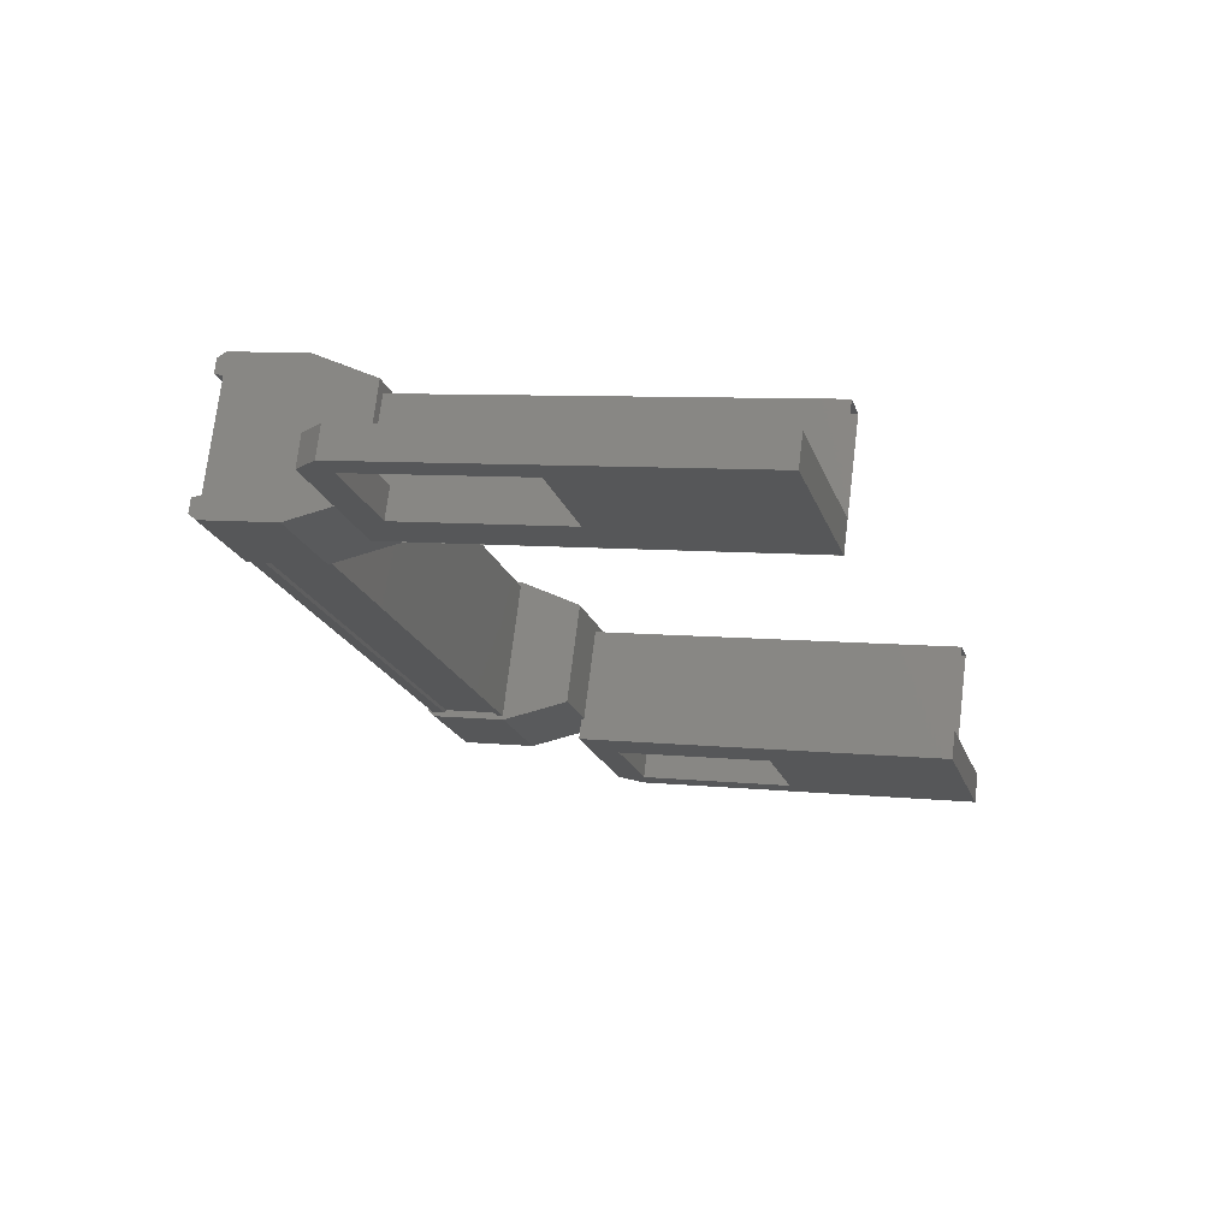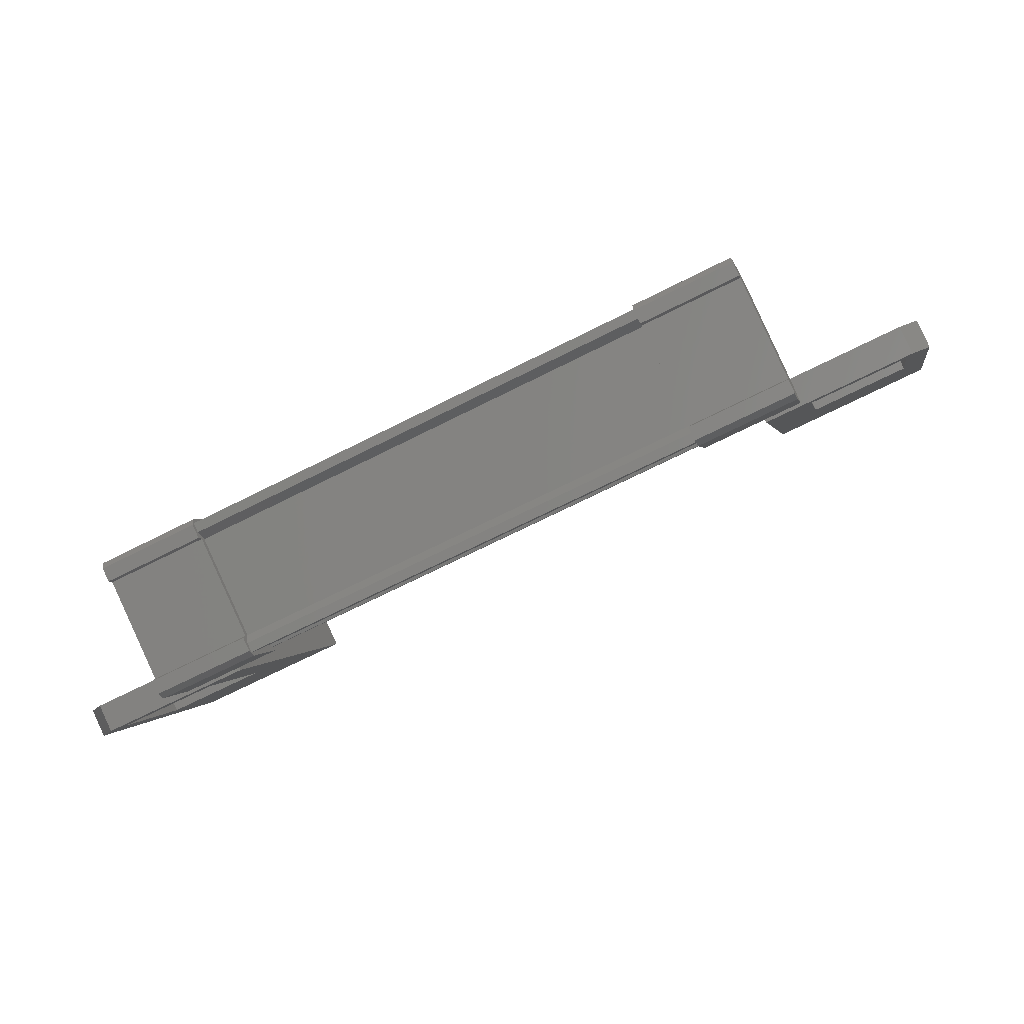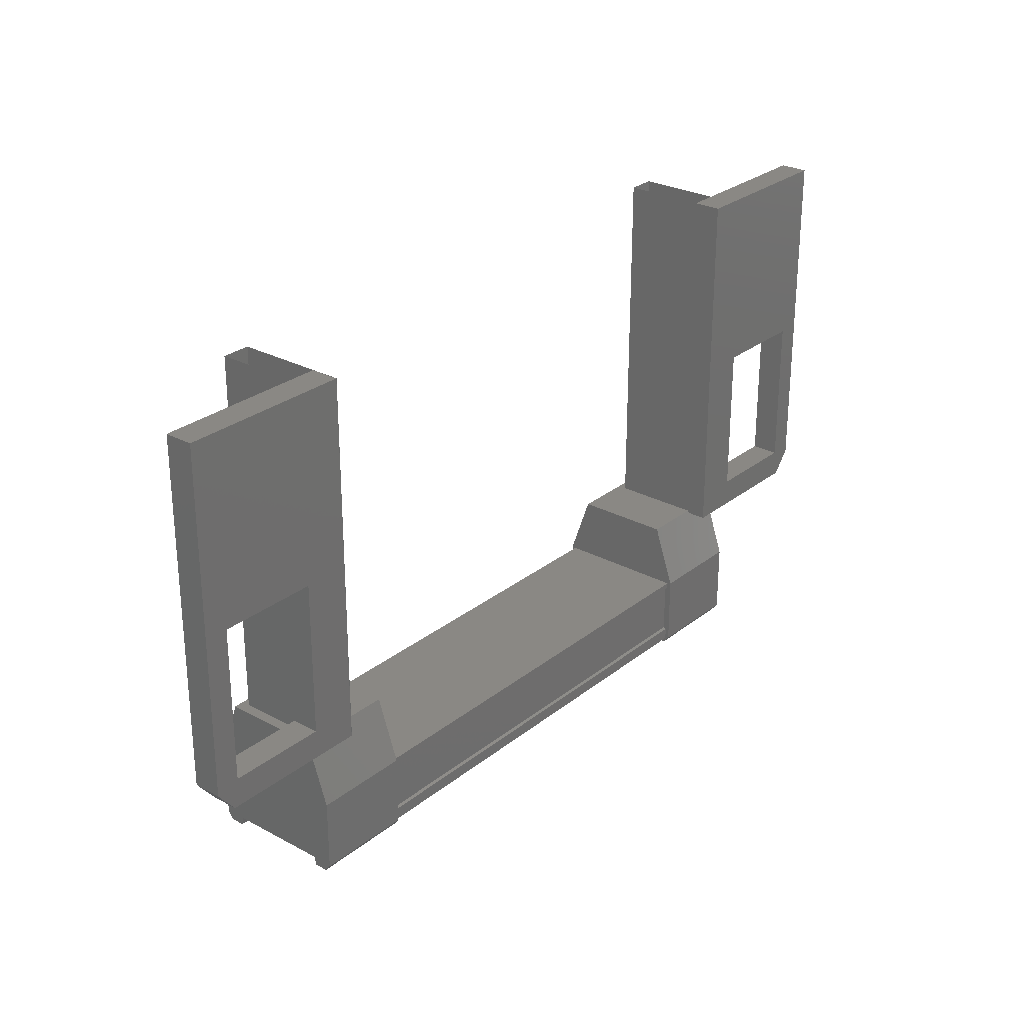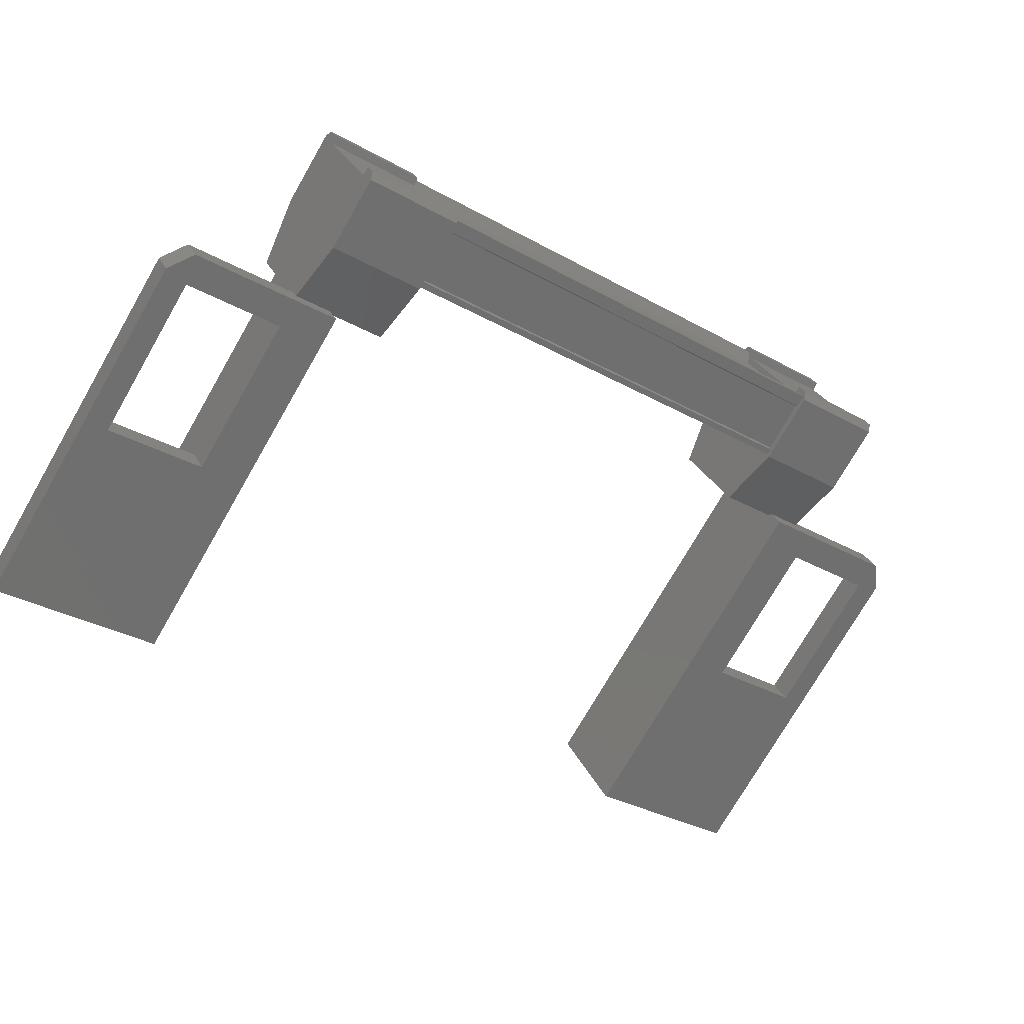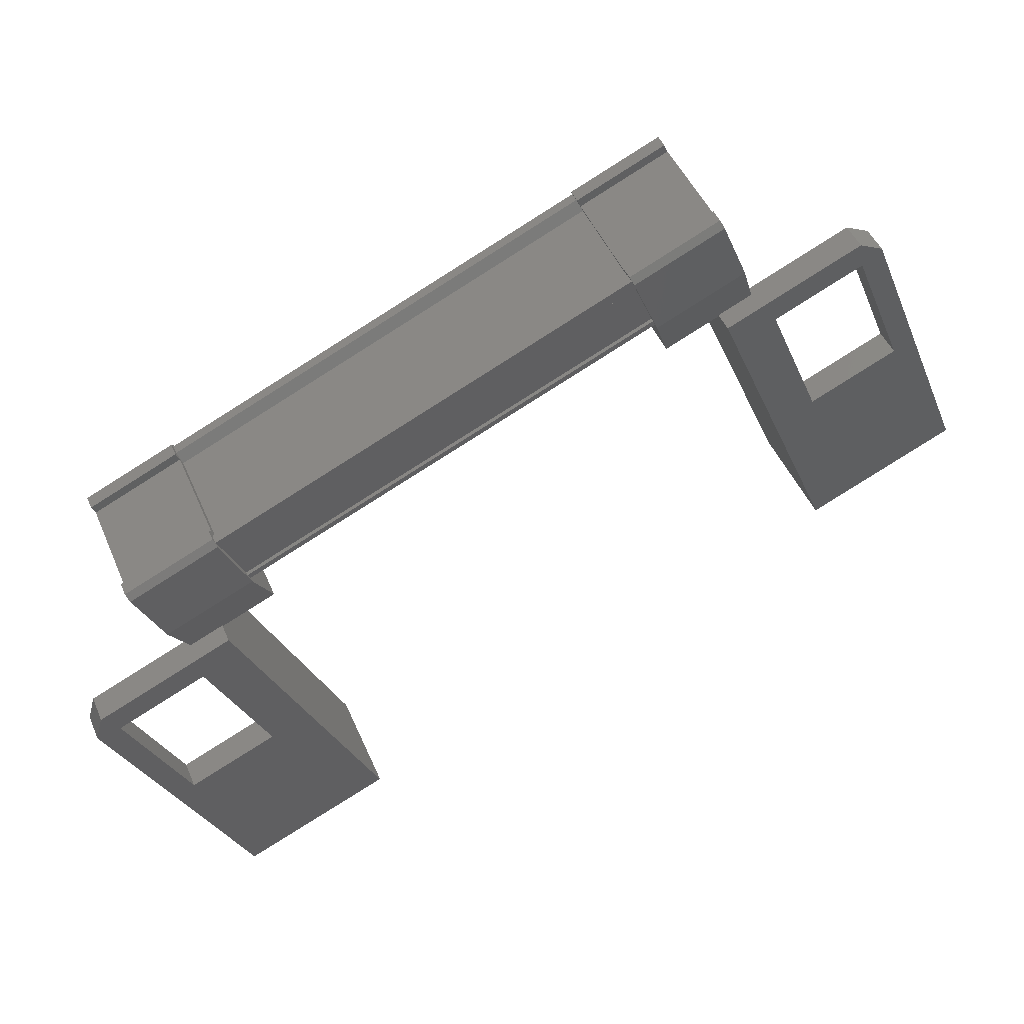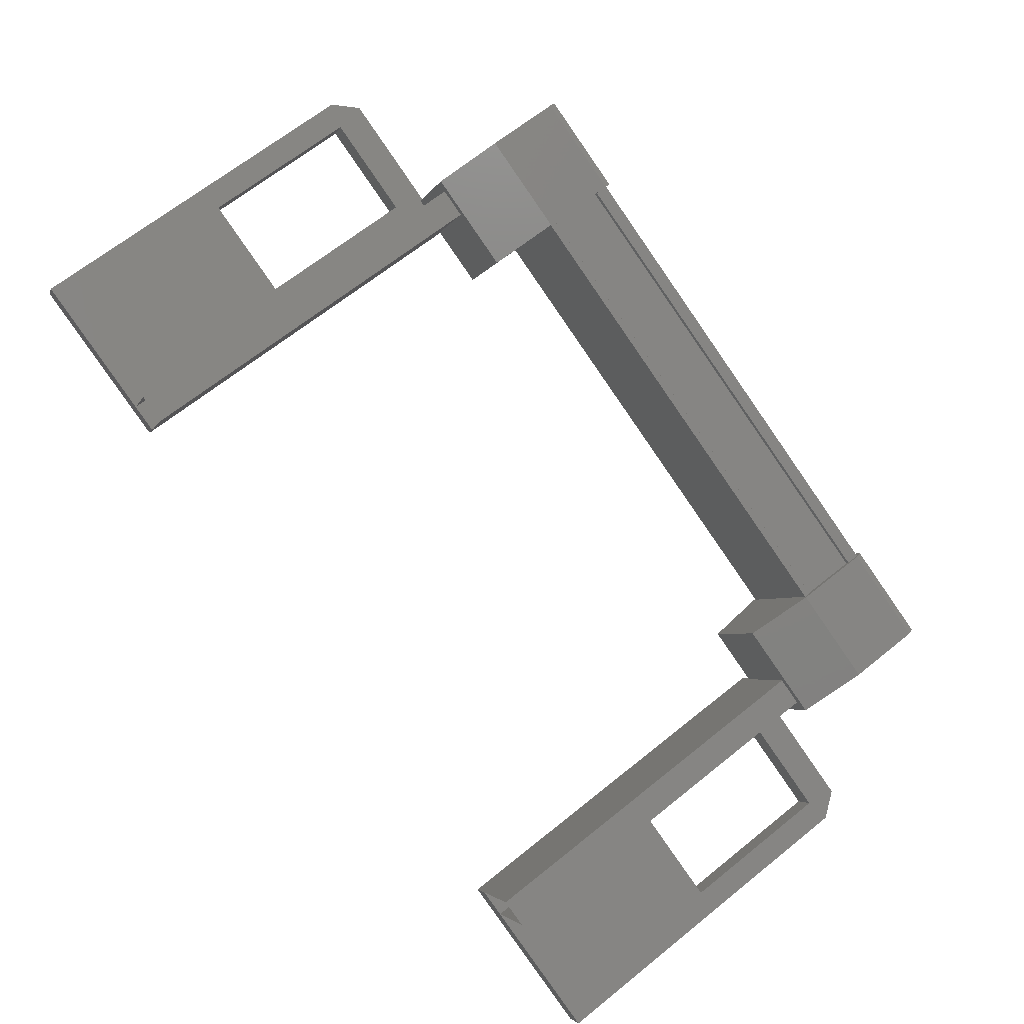
<metadata>
{"format":"stl","ext":"stl","renderer":"f3d","projection":"perspective","resolution":1024,"background":"white","views":[{"elev":7.4,"azim":106.8,"up":"+Z"},{"elev":0.4,"azim":10.1,"up":"+Z"},{"elev":27.4,"azim":104.6,"up":"+Y"},{"elev":-75.2,"azim":-30.0,"up":"+Z"},{"elev":-30.8,"azim":20.7,"up":"+Z"},{"elev":66.2,"azim":-129.0,"up":"+Z"}]}
</metadata>
<code>
# stl→obj: 133 verts, 210 faces
v -17.32 -70.48 -8.536
v -16.3 -70.4 -7.987
v -17.35 -70.4 -8.478
v -16.3 -69.56 -7.987
v -23.76 -68.52 -13.31
v -23.9 -66.69 -13.01
v -23.9 -68.52 -13.01
v -24.16 -68.59 -13.13
v -14.32 -68.59 -8.528
v -14.58 -66.69 -8.648
v -14.58 -68.52 -8.648
v -14.44 -68.52 -8.949
v -16.43 -70.42 -9.833
v -16.47 -70.42 -9.733
v -21.86 -70.42 -12.25
v -21.89 -70.31 -12.17
v -23.31 -69.56 -11.27
v -22.26 -70.4 -10.78
v -22.26 -69.56 -10.78
v -22.16 -70.38 -10.99
v -17.09 -69.64 -8.41
v -22.47 -69.64 -10.93
v -17.08 -69.65 -8.441
v -22.46 -69.65 -10.96
v -22.46 -70.27 -10.96
v -14.98 -65.59 -8.837
v -14.32 -64.49 -8.528
v -16.14 -64.49 -9.377
v -16 -64.49 -9.678
v -16 -68.85 -9.678
v -15.69 -70.48 -9.292
v -16.67 -70.48 -9.926
v -15.62 -70.48 -9.436
v -16.64 -70.4 -9.984
v -15.59 -70.4 -9.494
v -22.34 -64.49 -12.28
v -22.2 -64.49 -12.58
v -24.16 -64.49 -13.13
v -24.02 -64.49 -13.43
v -24.02 -68.59 -13.43
v -14.38 -68.85 -8.92
v -14.52 -68.85 -8.619
v -16.14 -68.85 -9.377
v -15.64 -68.52 -9.146
v -15.64 -66.69 -9.146
v -17.01 -70.31 -8.588
v -17.04 -70.42 -8.51
v -22.43 -70.42 -11.03
v -17.09 -70.42 -8.41
v -22.47 -70.42 -10.93
v -22.84 -66.69 -12.51
v -22.84 -68.52 -12.51
v -22.34 -68.85 -12.28
v -23.96 -68.85 -13.04
v -23.82 -68.85 -13.34
v -22.6 -70.4 -12.77
v -21.55 -70.4 -12.28
v -22.63 -70.48 -12.71
v -21.58 -70.48 -12.22
v -22.7 -70.48 -12.57
v -22.16 -70.48 -10.98
v -22.23 -70.48 -10.83
v -23.31 -70.4 -11.27
v -17.35 -69.56 -8.478
v -17.24 -70.38 -8.693
v -17.25 -70.48 -8.68
v -22.39 -70.31 -11.1
v -16.51 -70.31 -9.655
v -15.5 -68.52 -9.447
v -15.5 -66.69 -9.447
v -14.18 -64.49 -8.829
v -14.18 -68.59 -8.829
v -22.2 -68.85 -12.58
v -22.7 -66.69 -12.81
v -23.76 -66.69 -13.31
v -16 -64.49 -9.68
v -16.55 -68.83 -8.494
v -16.55 -64.49 -8.494
v -16.26 -68.83 -8.354
v -16.26 -64.49 -8.354
v -15.7 -68.83 -9.54
v -15.7 -64.49 -9.54
v -22.47 -70.28 -10.93
v -17.09 -70.28 -8.41
v -17.08 -70.27 -8.441
v -22.5 -64.49 -12.72
v -22.5 -68.83 -12.72
v -23.05 -64.49 -11.53
v -23.05 -68.83 -11.53
v -22.75 -64.49 -11.39
v -22.75 -68.83 -11.39
v -22.2 -68.83 -12.58
v -17.09 -69.57 -8.41
v -22.47 -69.57 -10.93
v -16.43 -69.57 -9.833
v -21.81 -69.57 -12.35
v -16.43 -69.64 -9.833
v -21.81 -69.64 -12.35
v -16.44 -69.65 -9.802
v -21.82 -69.65 -12.32
v -16.44 -70.27 -9.802
v -21.82 -70.27 -12.32
v -16.43 -70.28 -9.833
v -21.81 -70.28 -12.35
v -21.81 -70.42 -12.35
v -23.5 -65.59 -12.82
v -22.7 -68.52 -12.81
v -14.44 -66.69 -8.949
v -15.69 -70.38 -9.278
v -16.74 -70.38 -9.769
v -16.74 -70.48 -9.782
v -16.64 -69.56 -9.984
v -15.59 -69.56 -9.494
v -16.19 -70.38 -8.203
v -16.27 -70.48 -8.045
v -16.2 -70.48 -8.189
v -16.75 -68.82 -9.757
v -15.7 -68.82 -9.266
v -16.19 -68.82 -8.215
v -17.24 -68.82 -8.706
v -22.6 -69.56 -12.77
v -23.2 -68.82 -11.49
v -22.15 -68.82 -11
v -21.66 -68.82 -12.05
v -22.71 -68.82 -12.55
v -21.55 -69.56 -12.28
v -21.66 -70.38 -12.07
v -23.21 -70.38 -11.48
v -23.21 -70.48 -11.47
v -23.28 -70.48 -11.32
v -22.71 -70.38 -12.56
v -21.65 -70.48 -12.08
v -16 -68.83 -9.68
f 1 2 3
f 3 2 4
f 5 6 7
f 7 6 8
f 9 10 11
f 11 10 12
f 13 14 15
f 15 14 16
f 17 18 19
f 19 18 20
f 21 22 23
f 23 22 24
f 24 25 23
f 26 27 28
f 28 27 29
f 29 30 28
f 31 32 33
f 33 32 34
f 34 35 33
f 36 37 38
f 38 37 39
f 39 40 38
f 41 42 43
f 43 42 44
f 44 45 43
f 46 47 48
f 48 47 49
f 49 50 48
f 51 52 53
f 53 52 54
f 54 55 53
f 56 57 58
f 58 57 59
f 59 60 58
f 61 20 62
f 62 20 18
f 18 63 62
f 17 63 18
f 4 64 3
f 3 64 65
f 65 1 3
f 66 1 65
f 48 67 46
f 46 67 16
f 16 68 46
f 14 68 16
f 69 30 70
f 70 30 29
f 29 71 70
f 27 71 29
f 72 71 27
f 36 73 37
f 37 73 74
f 74 39 37
f 75 39 74
f 40 39 75
f 76 77 78
f 78 77 79
f 79 80 78
f 81 80 79
f 82 80 81
f 50 49 83
f 83 49 84
f 84 25 83
f 85 25 84
f 23 25 85
f 86 87 88
f 88 87 89
f 89 90 88
f 91 90 89
f 37 90 91
f 91 92 37
f 21 93 94
f 94 93 95
f 95 96 94
f 97 96 95
f 98 96 97
f 97 99 98
f 98 99 100
f 100 99 101
f 101 102 100
f 103 102 101
f 104 102 103
f 103 13 104
f 104 13 105
f 105 13 15
f 40 8 38
f 38 8 6
f 6 106 38
f 51 106 6
f 36 106 51
f 51 53 36
f 36 53 73
f 73 53 55
f 55 107 73
f 5 107 55
f 52 107 5
f 5 7 52
f 52 7 54
f 54 7 8
f 8 55 54
f 40 55 8
f 5 55 40
f 40 75 5
f 5 75 6
f 6 75 74
f 74 51 6
f 107 51 74
f 52 51 107
f 44 69 45
f 45 69 70
f 70 10 45
f 108 10 70
f 12 10 108
f 108 72 12
f 12 72 41
f 41 72 9
f 9 42 41
f 11 42 9
f 44 42 11
f 11 12 44
f 44 12 69
f 69 12 41
f 41 30 69
f 43 30 41
f 28 30 43
f 43 45 28
f 28 45 26
f 26 45 10
f 10 27 26
f 9 27 10
f 72 27 9
f 109 110 31
f 31 110 111
f 111 32 31
f 110 32 111
f 34 32 110
f 110 112 34
f 34 112 35
f 35 112 113
f 113 109 35
f 4 109 113
f 114 109 4
f 4 2 114
f 114 2 115
f 115 2 1
f 1 116 115
f 66 116 1
f 114 116 66
f 66 65 114
f 114 65 110
f 110 65 64
f 64 112 110
f 117 112 64
f 113 112 117
f 117 118 113
f 113 118 119
f 119 118 117
f 117 120 119
f 64 120 117
f 119 120 64
f 64 4 119
f 119 4 113
f 121 17 122
f 122 17 19
f 19 123 122
f 124 123 19
f 122 123 124
f 124 125 122
f 122 125 121
f 121 125 124
f 124 126 121
f 19 126 124
f 127 126 19
f 19 20 127
f 127 20 128
f 128 20 61
f 61 129 128
f 62 129 61
f 130 129 62
f 62 63 130
f 130 63 128
f 128 63 17
f 17 131 128
f 121 131 17
f 56 131 121
f 121 126 56
f 56 126 57
f 57 126 127
f 127 59 57
f 132 59 127
f 60 59 132
f 132 127 60
f 60 127 131
f 131 127 128
f 70 71 108
f 108 71 72
f 56 58 131
f 131 58 60
f 35 109 33
f 33 109 31
f 130 128 129
f 115 116 114
f 38 106 36
f 114 110 109
f 79 77 81
f 89 87 91
f 94 22 21
f 77 76 133
f 73 107 74

</code>
